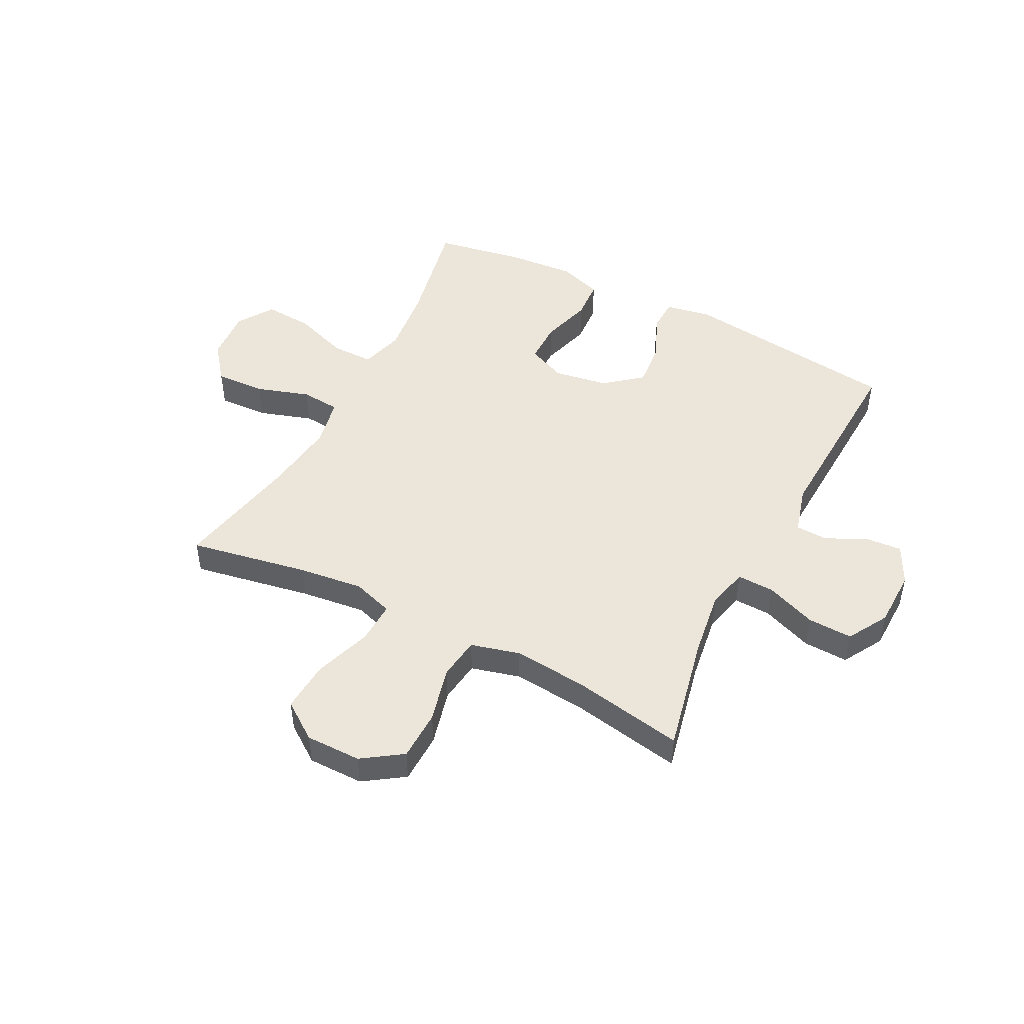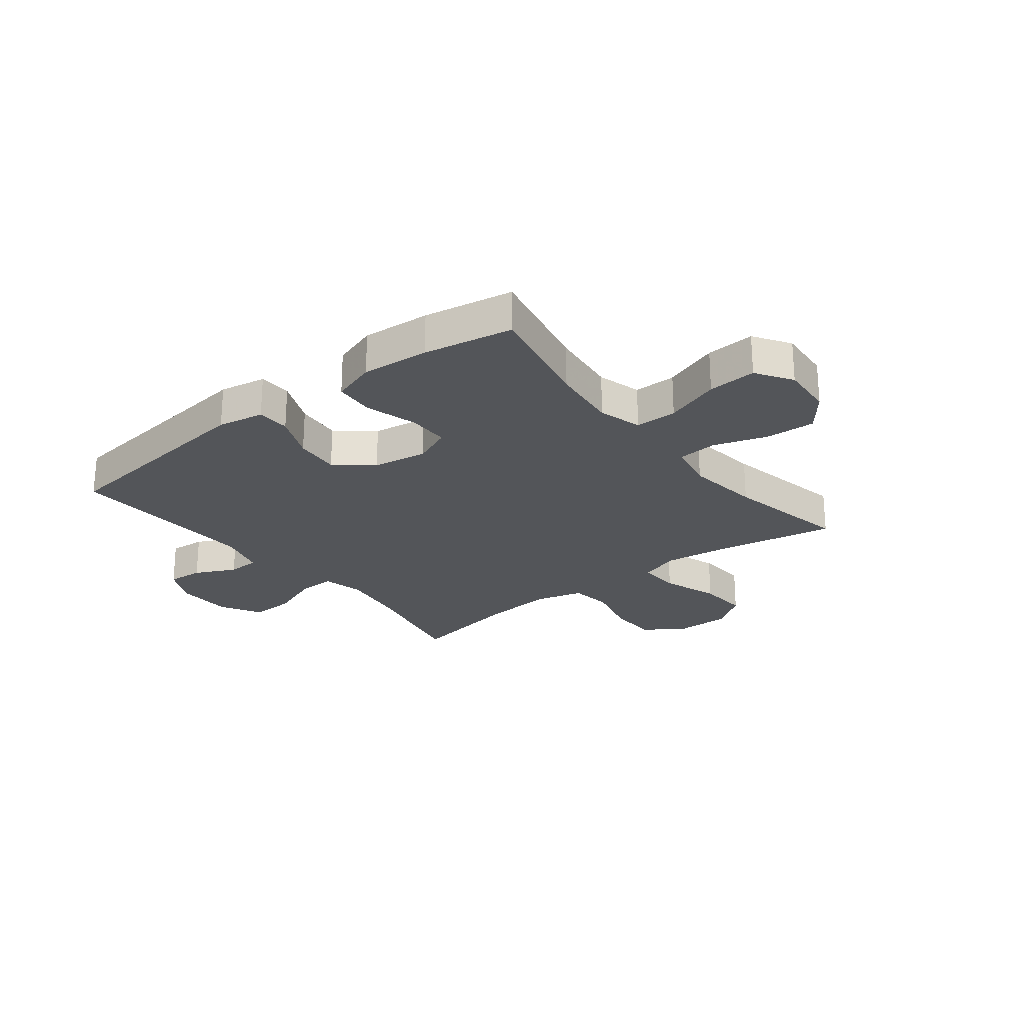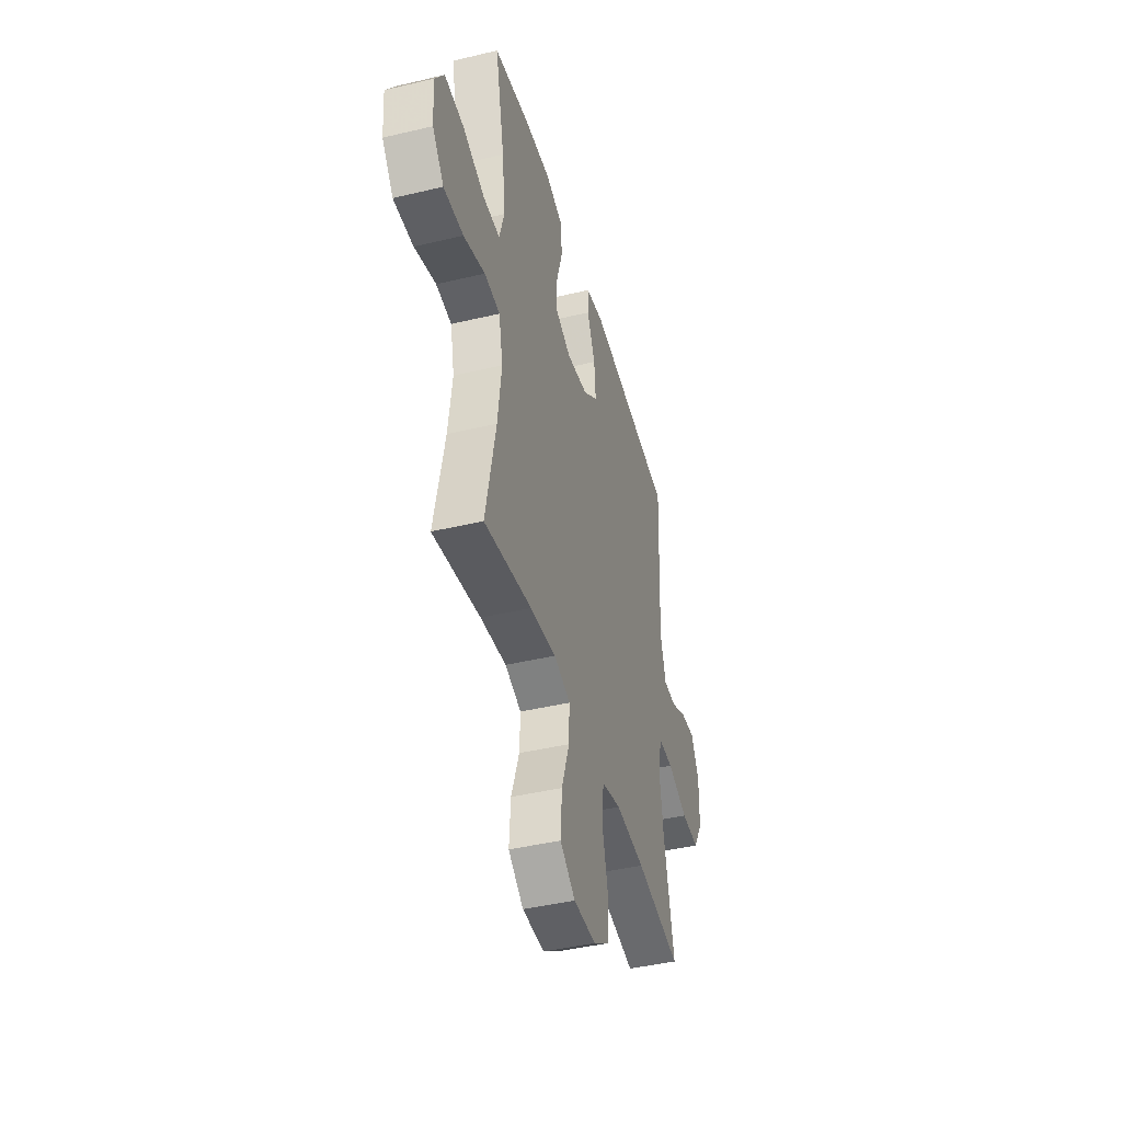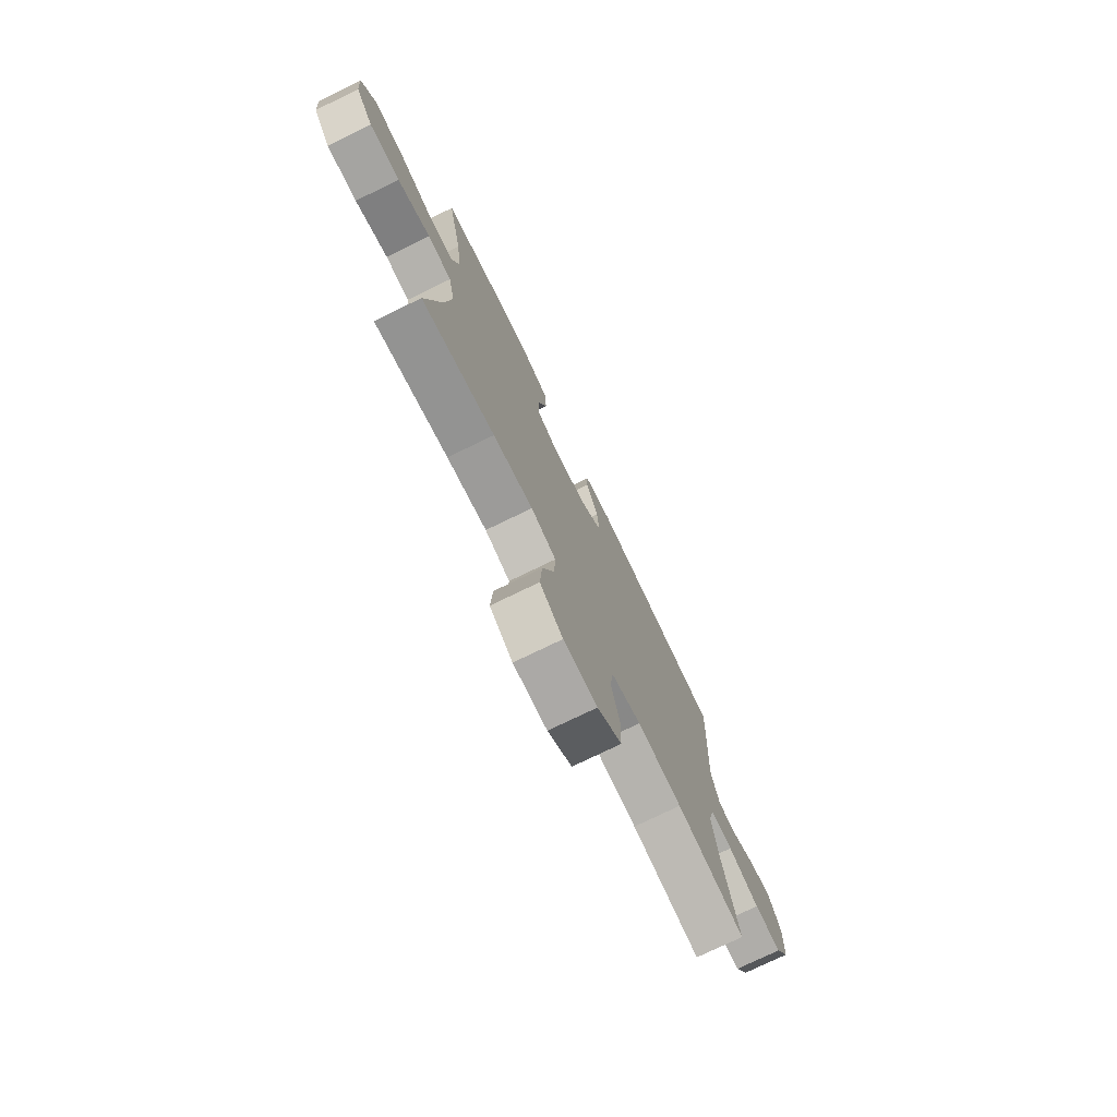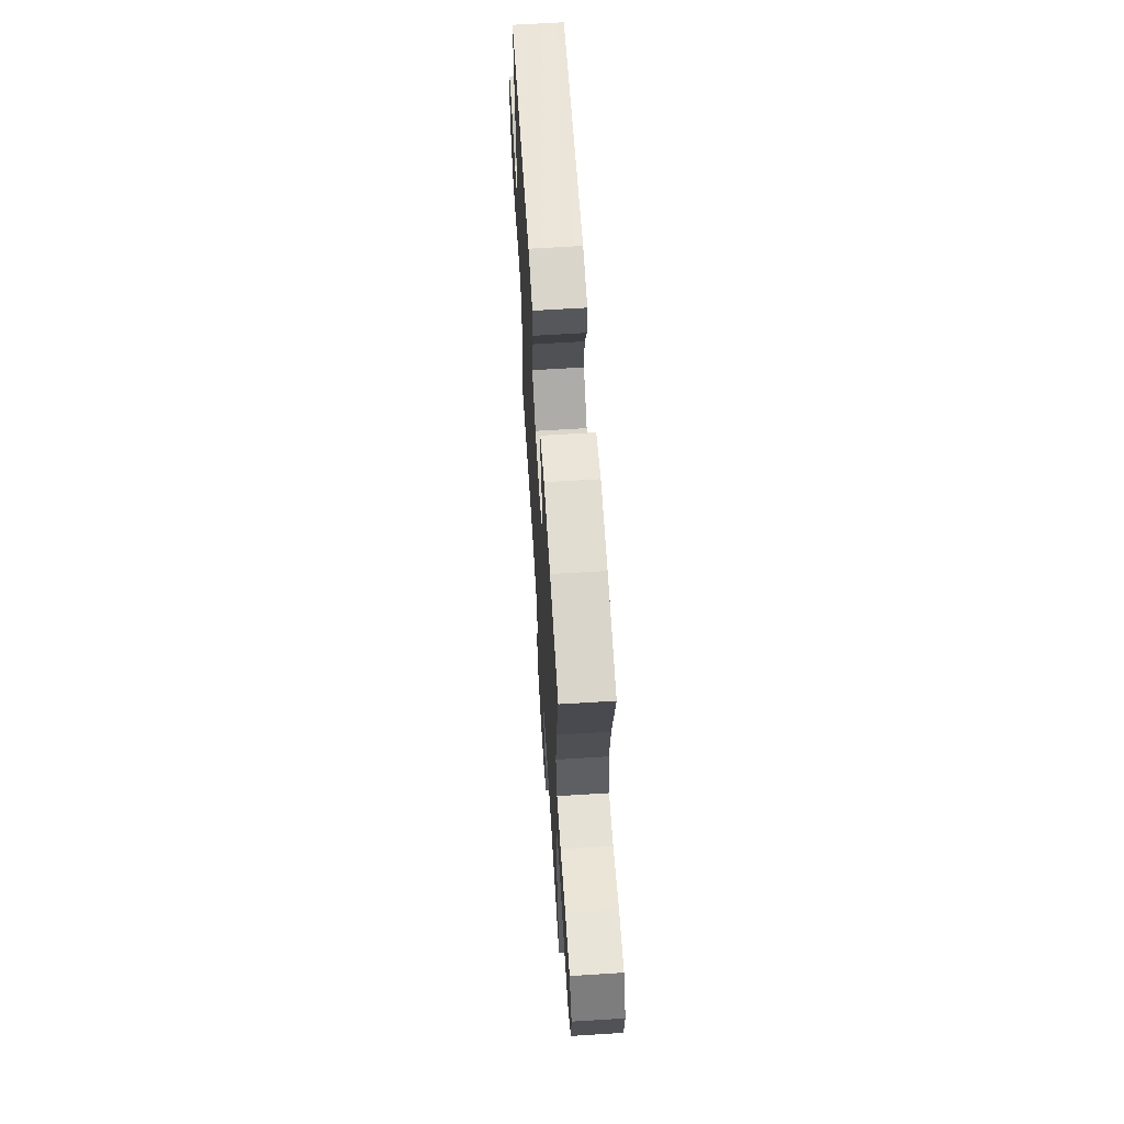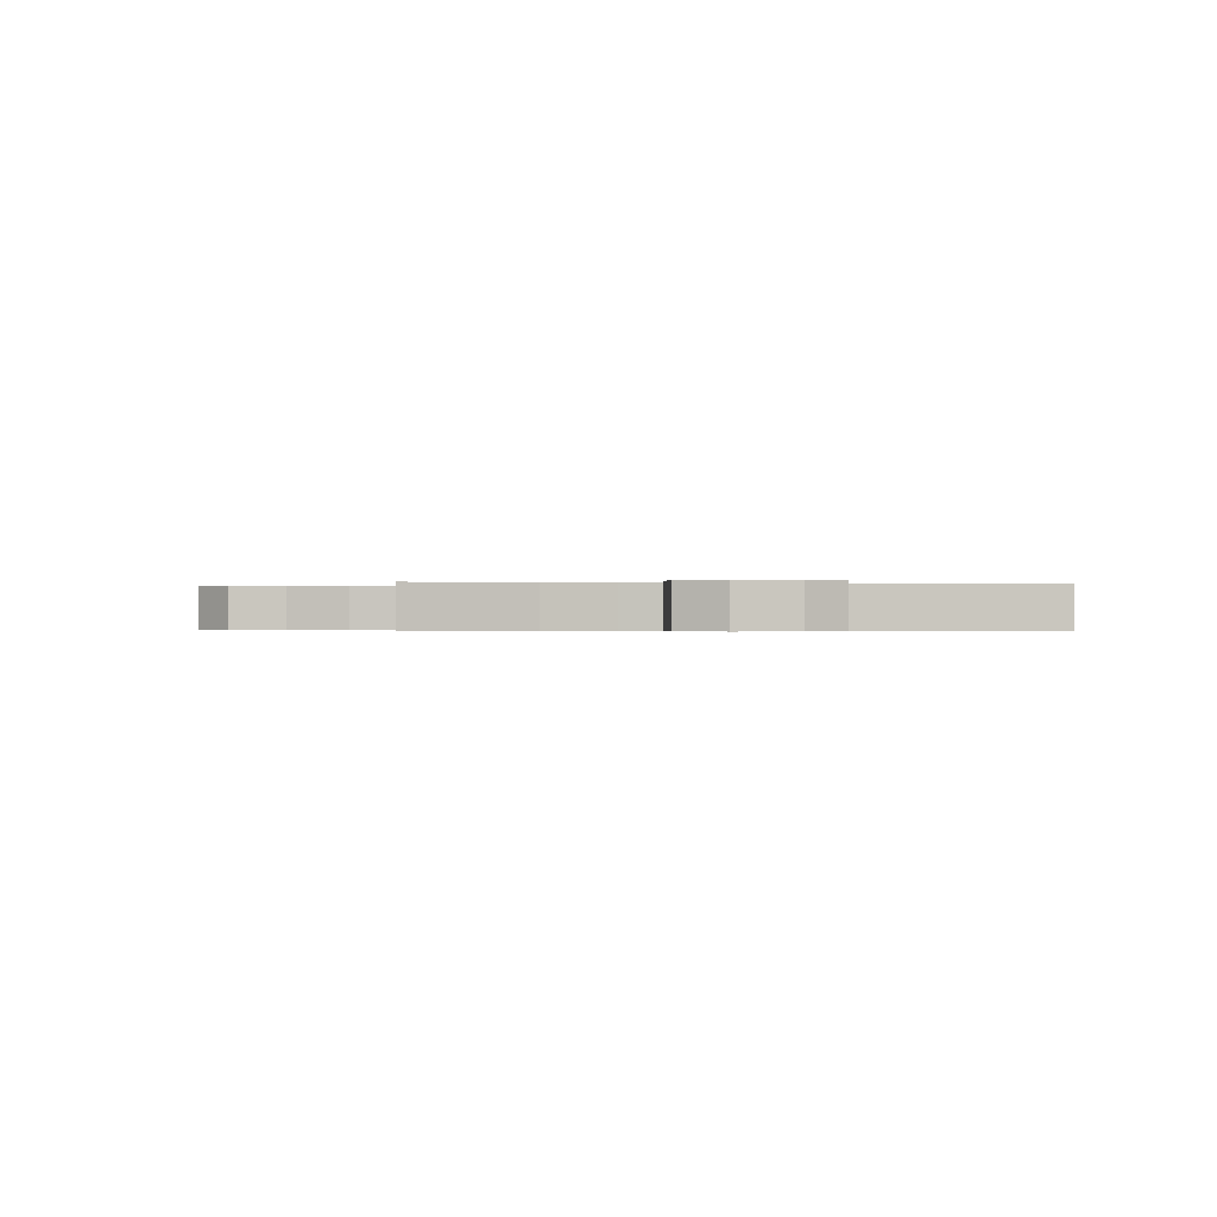
<metadata>
{"format":"obj","ext":"obj","renderer":"f3d","projection":"perspective","resolution":1024,"background":"white","views":[{"elev":47.9,"azim":-152.8,"up":"+Y"},{"elev":-24.3,"azim":38.0,"up":"+Y"},{"elev":-43.4,"azim":105.7,"up":"+Z"},{"elev":-75.6,"azim":115.9,"up":"+Z"},{"elev":64.4,"azim":86.4,"up":"+Z"},{"elev":-0.3,"azim":-98.4,"up":"+Y"}]}
</metadata>
<code>
v 0.5 0.07 -0.5
v 0.287 0.07 -0.461
v 0.171 0.07 -0.447
v 0.098 0.07 -0.471
v 0.101 0.07 -0.547
v 0.136 0.07 -0.649
v 0.142 0.07 -0.74
v 0.075 0.07 -0.788
v -0.024 0.07 -0.788
v -0.095 0.07 -0.74
v -0.097 0.07 -0.65
v -0.072 0.07 -0.55
v -0.082 0.07 -0.474
v -0.169 0.07 -0.451
v -0.299 0.07 -0.463
v -0.5 0.07 -0.5
v -0.455 0.07 -0.29
v -0.438 0.07 -0.172
v -0.456 0.07 -0.098
v -0.522 0.07 -0.1
v -0.613 0.07 -0.135
v -0.693 0.07 -0.138
v -0.735 0.07 -0.066
v -0.737 0.07 0.037
v -0.702 0.07 0.107
v -0.638 0.07 0.102
v -0.565 0.07 0.067
v -0.508 0.07 0.069
v -0.484 0.07 0.155
v -0.5 0.07 0.5
v -0.11 0.07 0.549
v -0.027 0.07 0.534
v -0.025 0.07 0.475
v -0.061 0.07 0.392
v -0.068 0.07 0.311
v -0.003 0.07 0.258
v 0.094 0.07 0.242
v 0.163 0.07 0.272
v 0.163 0.07 0.347
v 0.136 0.07 0.439
v 0.141 0.07 0.511
v 0.22 0.07 0.537
v 0.341 0.07 0.528
v 0.5 0.07 0.5
v 0.458 0.07 0.297
v 0.444 0.07 0.175
v 0.466 0.07 0.097
v 0.541 0.07 0.097
v 0.64 0.07 0.132
v 0.727 0.07 0.138
v 0.769 0.07 0.074
v 0.762 0.07 -0.021
v 0.711 0.07 -0.086
v 0.622 0.07 -0.082
v 0.526 0.07 -0.051
v 0.456 0.07 -0.057
v 0.438 0.07 -0.144
v 0.455 0.07 -0.277
v 0.5 0 -0.5
v 0.287 0 -0.461
v 0.171 0 -0.447
v 0.098 0 -0.471
v 0.101 0 -0.547
v 0.136 0 -0.649
v 0.142 0 -0.74
v 0.075 0 -0.788
v -0.024 0 -0.788
v -0.095 0 -0.74
v -0.097 0 -0.65
v -0.072 0 -0.55
v -0.082 0 -0.474
v -0.169 0 -0.451
v -0.299 0 -0.463
v -0.5 0 -0.5
v -0.455 0 -0.29
v -0.438 0 -0.172
v -0.456 0 -0.098
v -0.522 0 -0.1
v -0.613 0 -0.135
v -0.693 0 -0.138
v -0.735 0 -0.066
v -0.737 0 0.037
v -0.702 0 0.107
v -0.638 0 0.102
v -0.565 0 0.067
v -0.508 0 0.069
v -0.484 0 0.155
v -0.5 0 0.5
v -0.11 0 0.549
v -0.027 0 0.534
v -0.025 0 0.475
v -0.061 0 0.392
v -0.068 0 0.311
v -0.003 0 0.258
v 0.094 0 0.242
v 0.163 0 0.272
v 0.163 0 0.347
v 0.136 0 0.439
v 0.141 0 0.511
v 0.22 0 0.537
v 0.341 0 0.528
v 0.5 0 0.5
v 0.458 0 0.297
v 0.444 0 0.175
v 0.466 0 0.097
v 0.541 0 0.097
v 0.64 0 0.132
v 0.727 0 0.138
v 0.769 0 0.074
v 0.762 0 -0.021
v 0.711 0 -0.086
v 0.622 0 -0.082
v 0.526 0 -0.051
v 0.456 0 -0.057
v 0.438 0 -0.144
v 0.455 0 -0.277
f 52 53 54 55
f 52 55 56
f 51 52 56
f 48 49 50 51
f 47 48 51 56
f 46 47 56 57
f 42 43 44 45
f 42 45 46
f 39 40 41 42
f 38 39 42 46
f 37 38 46 57
f 31 32 33 34
f 29 30 31 34
f 28 29 34 35
f 24 25 26 27
f 24 27 28
f 23 24 28
f 20 21 22 23
f 19 20 23 28
f 15 16 17
f 14 15 17 18
f 13 14 18 19
f 9 10 11 12
f 9 12 13
f 8 9 13
f 5 6 7 8
f 4 5 8 13
f 3 4 13 19
f 58 1 2
f 36 37 57 58
f 28 35 36 58
f 19 28 58
f 2 3 19 58
f 113 112 111 110
f 114 113 110
f 114 110 109
f 109 108 107 106
f 114 109 106 105
f 115 114 105 104
f 103 102 101 100
f 104 103 100
f 100 99 98 97
f 104 100 97 96
f 115 104 96 95
f 92 91 90 89
f 92 89 88 87
f 93 92 87 86
f 85 84 83 82
f 86 85 82
f 86 82 81
f 81 80 79 78
f 86 81 78 77
f 75 74 73
f 76 75 73 72
f 77 76 72 71
f 70 69 68 67
f 71 70 67
f 71 67 66
f 66 65 64 63
f 71 66 63 62
f 77 71 62 61
f 60 59 116
f 116 115 95 94
f 116 94 93 86
f 116 86 77
f 116 77 61 60
f 1 59 60 2
f 2 60 61 3
f 3 61 62 4
f 4 62 63 5
f 5 63 64 6
f 6 64 65 7
f 7 65 66 8
f 8 66 67 9
f 9 67 68 10
f 10 68 69 11
f 11 69 70 12
f 12 70 71 13
f 13 71 72 14
f 14 72 73 15
f 15 73 74 16
f 16 74 75 17
f 17 75 76 18
f 18 76 77 19
f 19 77 78 20
f 20 78 79 21
f 21 79 80 22
f 22 80 81 23
f 23 81 82 24
f 24 82 83 25
f 25 83 84 26
f 26 84 85 27
f 27 85 86 28
f 28 86 87 29
f 29 87 88 30
f 30 88 89 31
f 31 89 90 32
f 32 90 91 33
f 33 91 92 34
f 34 92 93 35
f 35 93 94 36
f 36 94 95 37
f 37 95 96 38
f 38 96 97 39
f 39 97 98 40
f 40 98 99 41
f 41 99 100 42
f 42 100 101 43
f 43 101 102 44
f 44 102 103 45
f 45 103 104 46
f 46 104 105 47
f 47 105 106 48
f 48 106 107 49
f 49 107 108 50
f 50 108 109 51
f 51 109 110 52
f 52 110 111 53
f 53 111 112 54
f 54 112 113 55
f 55 113 114 56
f 56 114 115 57
f 57 115 116 58
f 58 116 59 1

</code>
